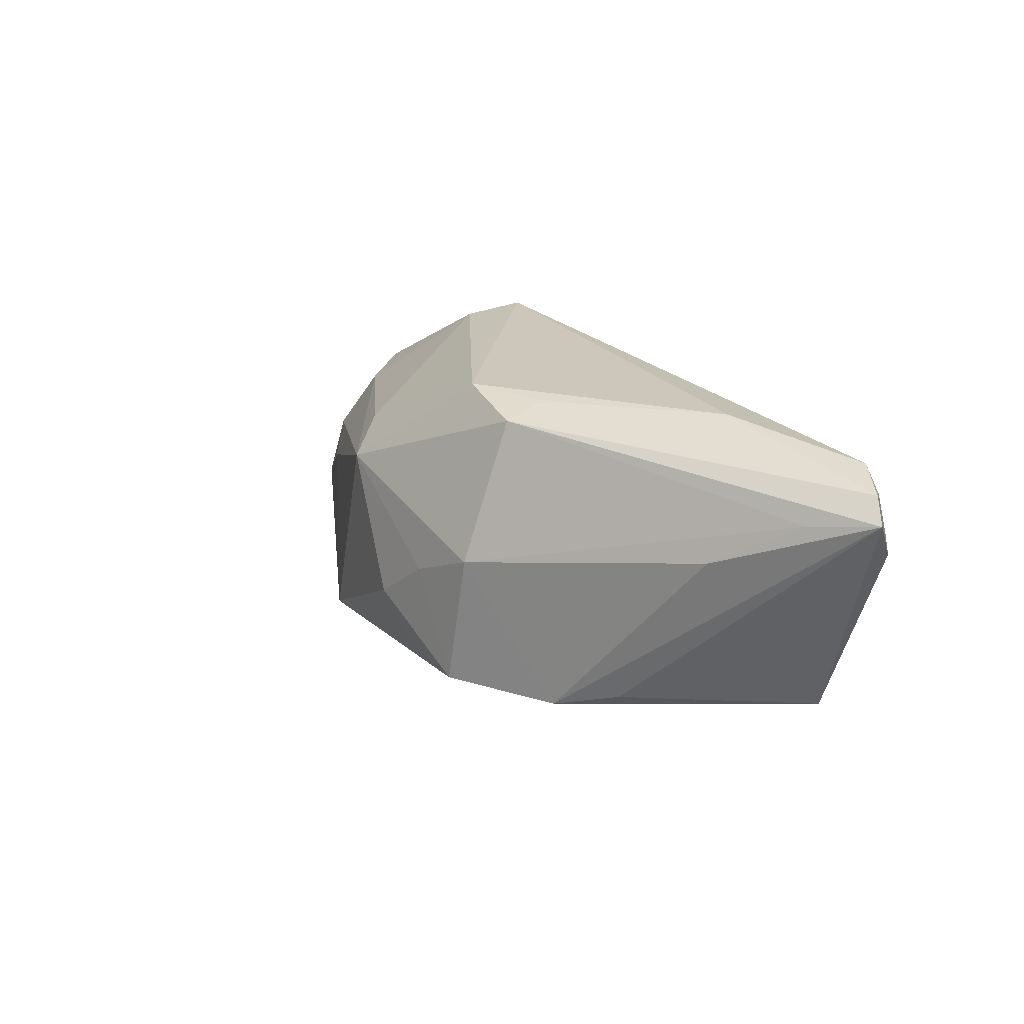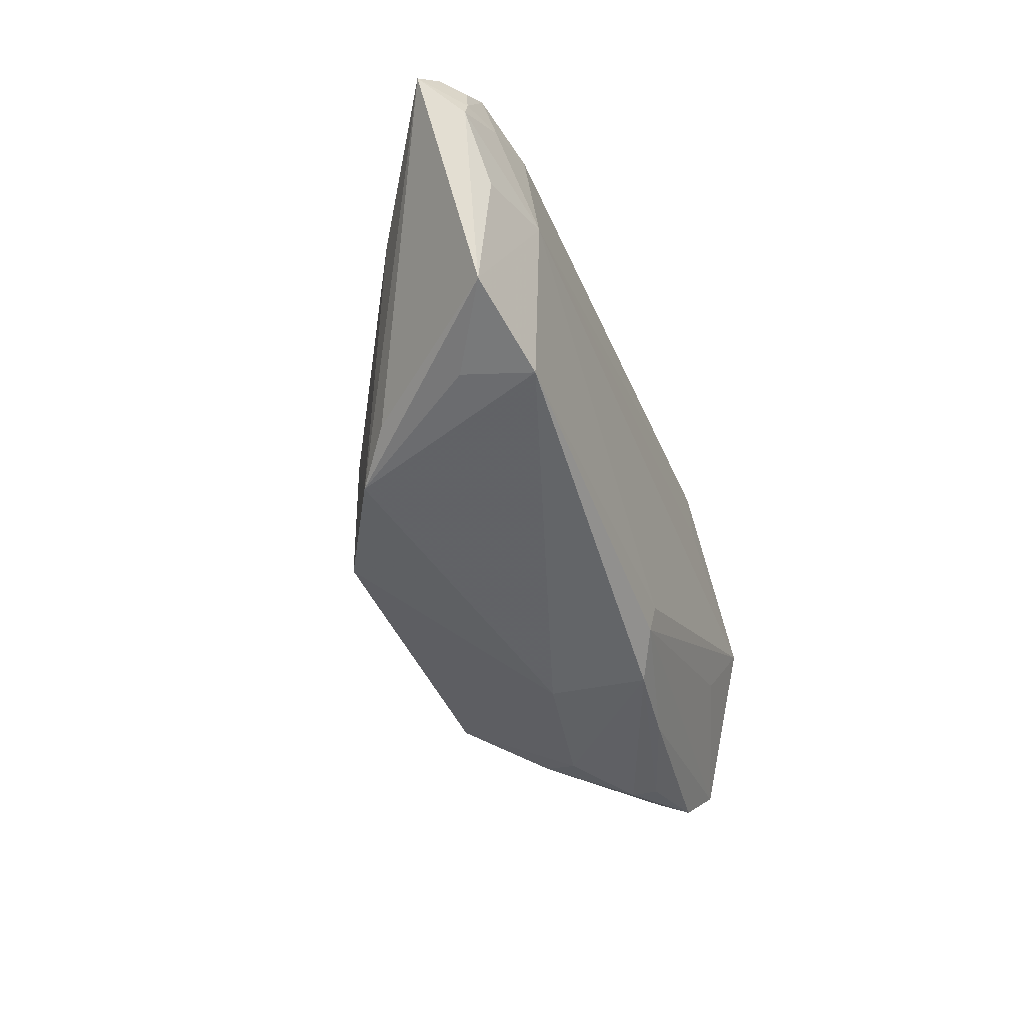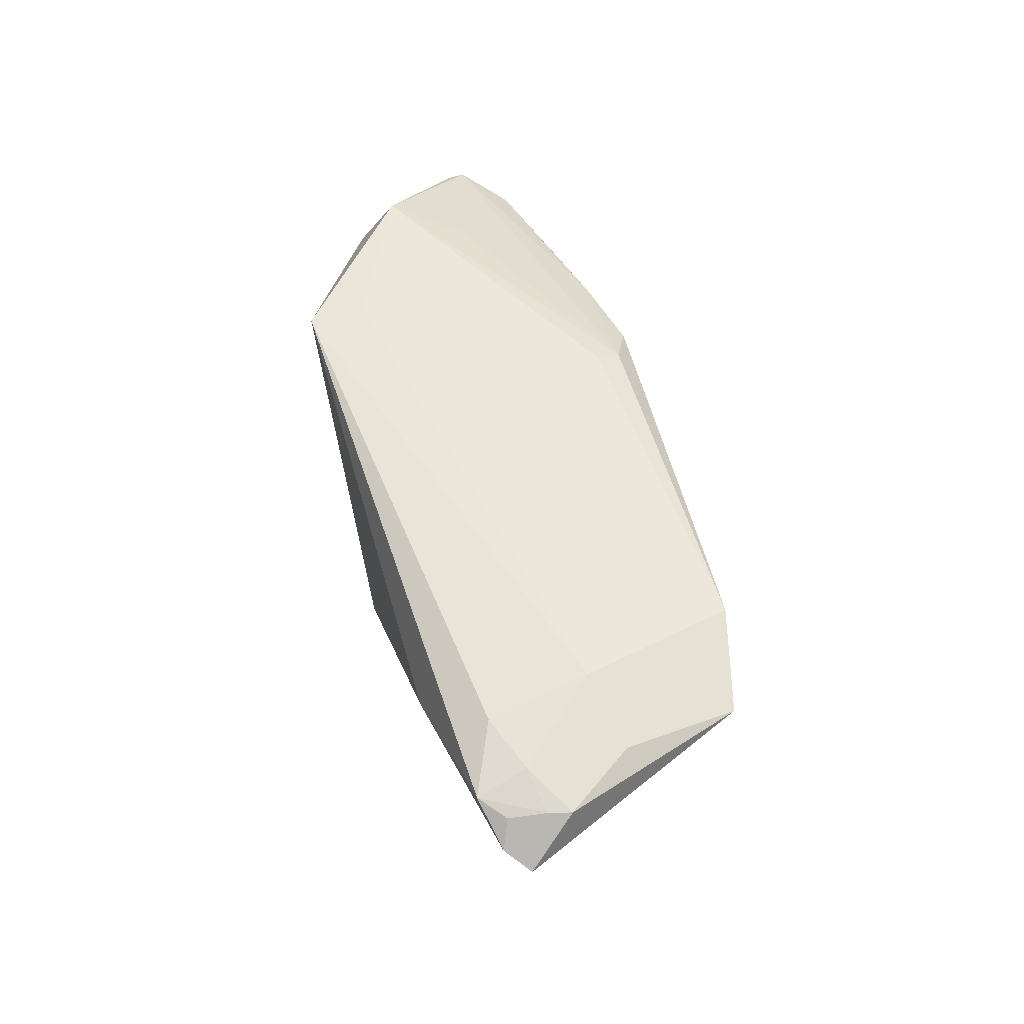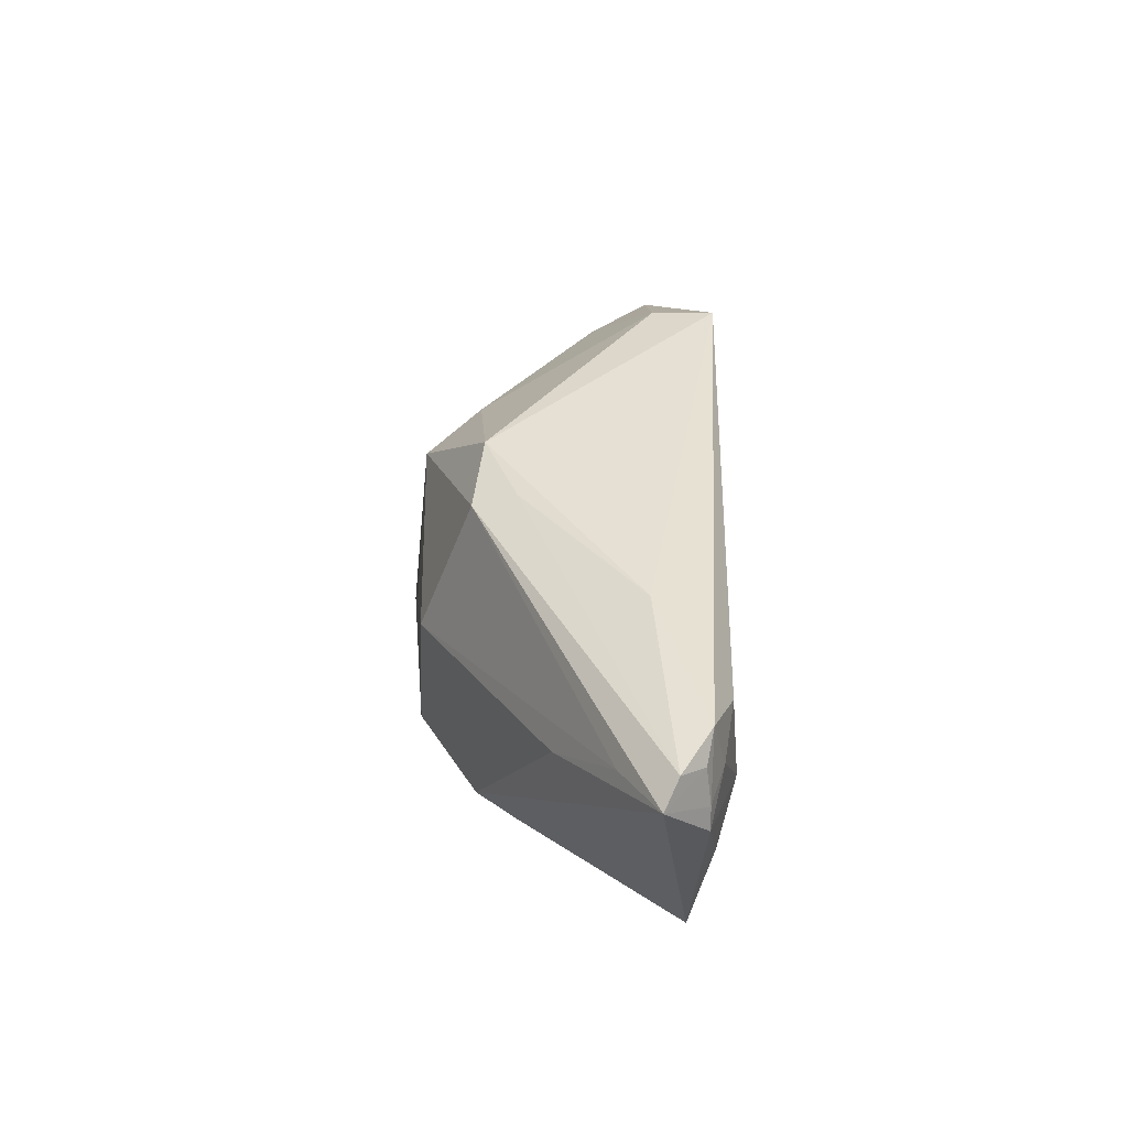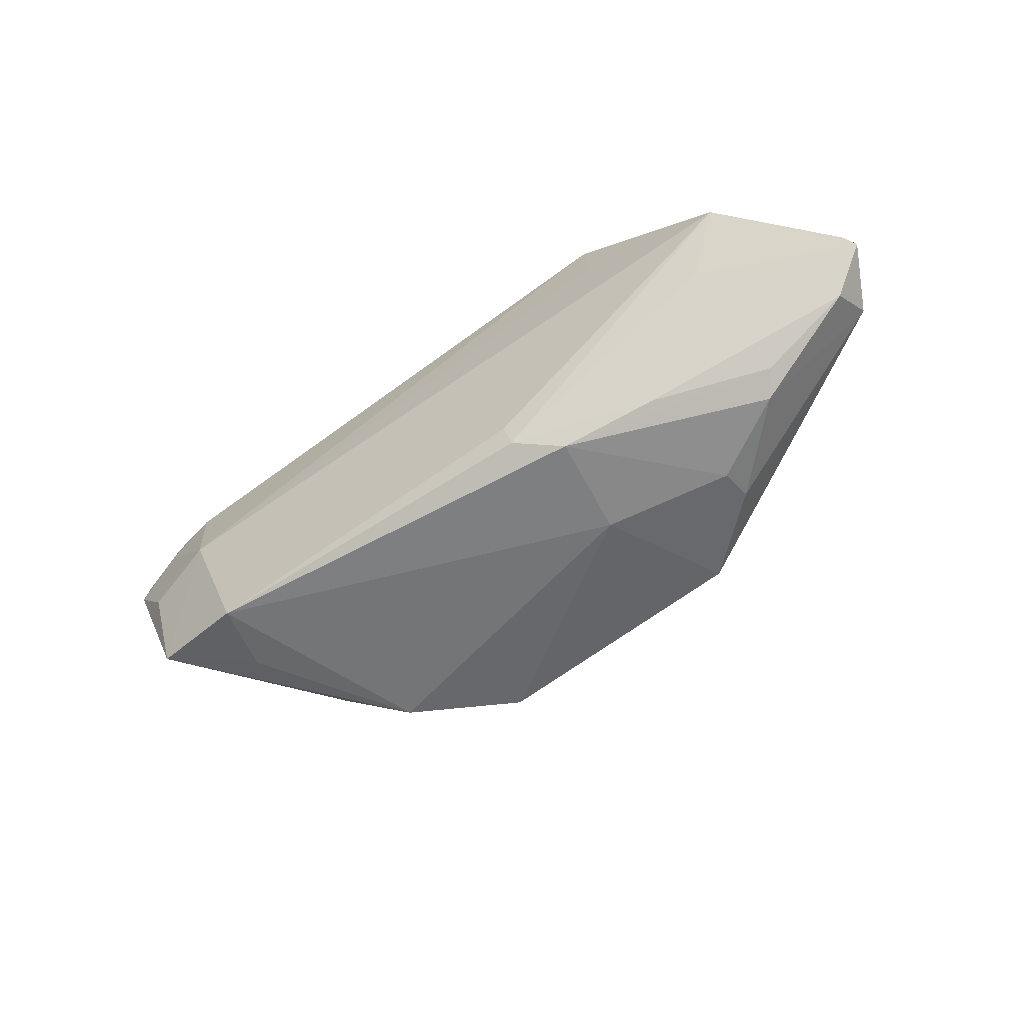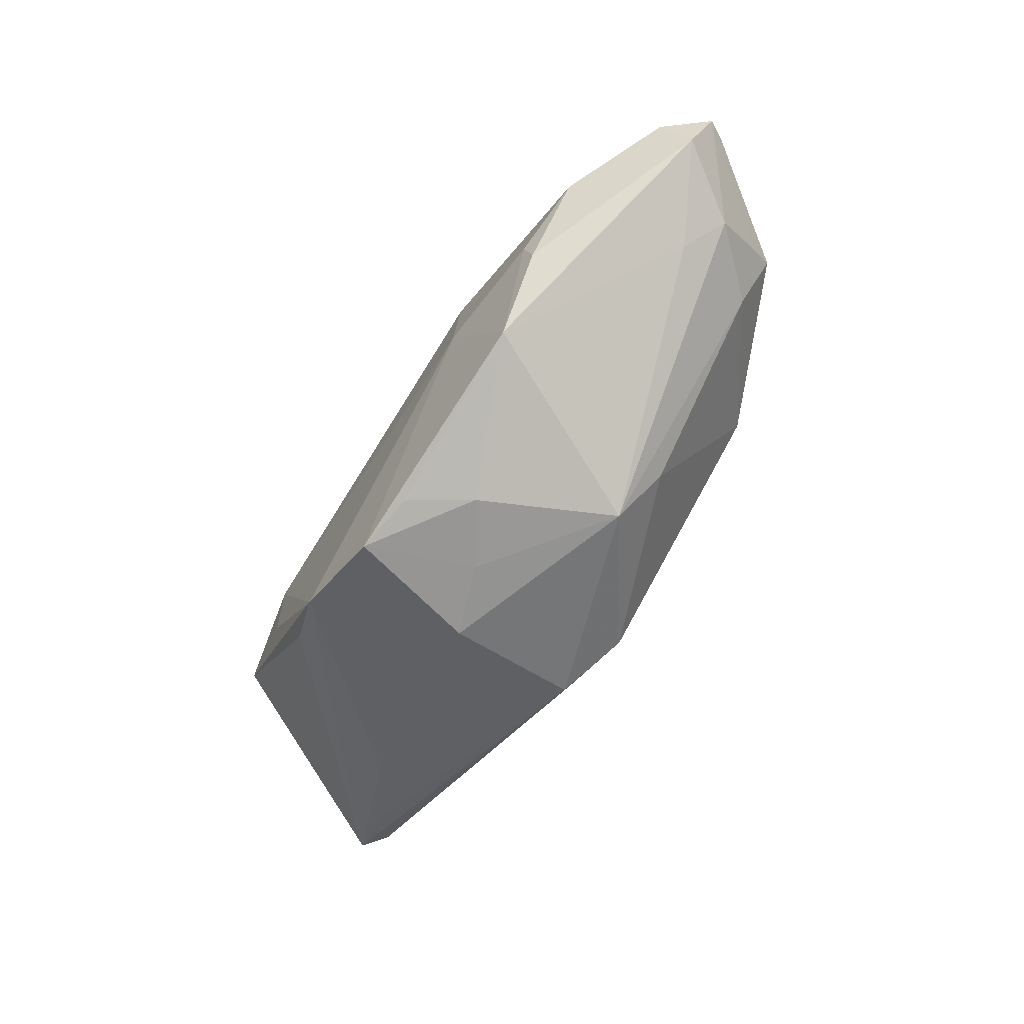
<metadata>
{"format":"obj","ext":"obj","renderer":"f3d","projection":"perspective","resolution":1024,"background":"white","views":[{"elev":21.5,"azim":-125.1,"up":"+Y"},{"elev":-47.7,"azim":-68.9,"up":"+Y"},{"elev":51.7,"azim":-106.3,"up":"+Z"},{"elev":37.9,"azim":-89.5,"up":"+Y"},{"elev":-63.4,"azim":34.7,"up":"+Y"},{"elev":-74.2,"azim":53.7,"up":"+Z"}]}
</metadata>
<code>
v 0.04845 0.005666 0.004463
v -0.05101 0.01304 0.002196
v -0.04917 0.01236 0.01332
v 0.05509 -0.011 -0.001057
v 0.04354 -0.003961 -0.006383
v 0.05385 -0.01492 0.00394
v -0.03624 -0.01623 0.003804
v -0.05603 0.01713 0.008317
v 0.01661 -0.02152 0.008871
v 0.04791 0.008986 0.007399
v -0.02404 -0.01656 -0.01401
v 0.03967 -0.004268 0.01267
v 0.02592 0.01378 0.01548
v 0.01018 -0.01539 0.01292
v 0.01179 0.008309 -0.02118
v 0.01811 0.01087 -0.01443
v 0.02839 -0.01991 0.00727
v -0.05049 0.01869 0.01186
v 0.02694 0.02017 0.007631
v 0.03118 -0.01979 -0.0102
v -0.00463 -0.002659 -0.02177
v -0.01385 0.02053 -0.008779
v 0.04042 -0.02039 -0.0005163
v -0.01102 -0.01598 -0.02146
v -0.05867 0.0145 0.006636
v -0.04029 0.002282 0.01555
v -0.05453 0.01147 0.01165
v 0.022 -0.01777 -0.01899
v -0.03086 -0.01425 -0.008804
v -0.04174 0.006816 -0.004542
v -0.004105 0.02104 -0.01282
v -0.03427 -0.01749 0.01258
v -0.002812 -0.01527 -0.02143
v 0.0107 -0.01864 0.01192
v 0.04904 -0.0008081 -0.001938
v -0.04237 0.01499 0.01444
v -0.04962 0.0003826 0.0129
v 0.002907 -0.008158 -0.02274
v 0.05761 -0.006975 0.007136
v -0.04697 -0.0141 0.01037
v 0.04475 0.004869 0.01555
v 0.02553 0.02104 0.01532
v -0.01377 0.01885 -0.01404
v -0.0536 0.01598 0.01108
v 0.01512 -0.0212 -0.003517
v -0.03272 0.02104 0.005871
v 0.04208 0.008037 -3.134e-05
v -0.05527 0.008708 0.01168
v -0.01365 0.001154 -0.02062
v 0.03072 -0.02083 -0.006158
v 0.04239 -0.01906 0.002344
v 0.05871 -0.00941 0.006318
f 31 46 42
f 42 41 10
f 43 31 15
f 15 31 16
f 25 43 2
f 2 30 25
f 42 46 18
f 18 36 42
f 13 41 42
f 26 40 32
f 41 13 26
f 42 36 26
f 26 13 42
f 25 30 11
f 22 31 43
f 46 31 22
f 16 31 19
f 19 31 42
f 42 10 19
f 20 28 4
f 50 28 20
f 43 15 49
f 49 2 43
f 30 2 49
f 24 11 49
f 49 11 30
f 8 43 25
f 8 18 46
f 8 22 43
f 46 22 8
f 44 8 25
f 18 8 44
f 39 10 41
f 32 9 34
f 32 40 7
f 7 11 32
f 40 11 7
f 50 9 45
f 45 11 24
f 45 9 32
f 32 11 45
f 24 28 45
f 45 28 50
f 29 40 25
f 25 11 29
f 29 11 40
f 38 15 28
f 33 28 24
f 24 38 33
f 33 38 28
f 47 15 16
f 47 35 15
f 10 35 47
f 16 19 47
f 47 19 10
f 5 35 4
f 15 35 5
f 4 28 5
f 28 15 5
f 25 40 48
f 1 35 10
f 32 34 14
f 14 34 41
f 14 26 32
f 41 26 14
f 41 34 12
f 23 9 50
f 50 20 23
f 23 20 4
f 4 6 23
f 52 6 4
f 4 35 52
f 35 1 52
f 52 39 41
f 41 12 52
f 52 12 34
f 10 39 52
f 52 1 10
f 21 49 15
f 15 38 21
f 24 49 21
f 21 38 24
f 40 26 37
f 37 48 40
f 26 48 37
f 27 44 25
f 25 48 27
f 18 44 27
f 3 26 36
f 3 48 26
f 3 27 48
f 36 18 3
f 18 27 3
f 9 23 51
f 51 23 6
f 9 51 17
f 17 51 6
f 6 52 17
f 17 34 9
f 17 52 34

</code>
